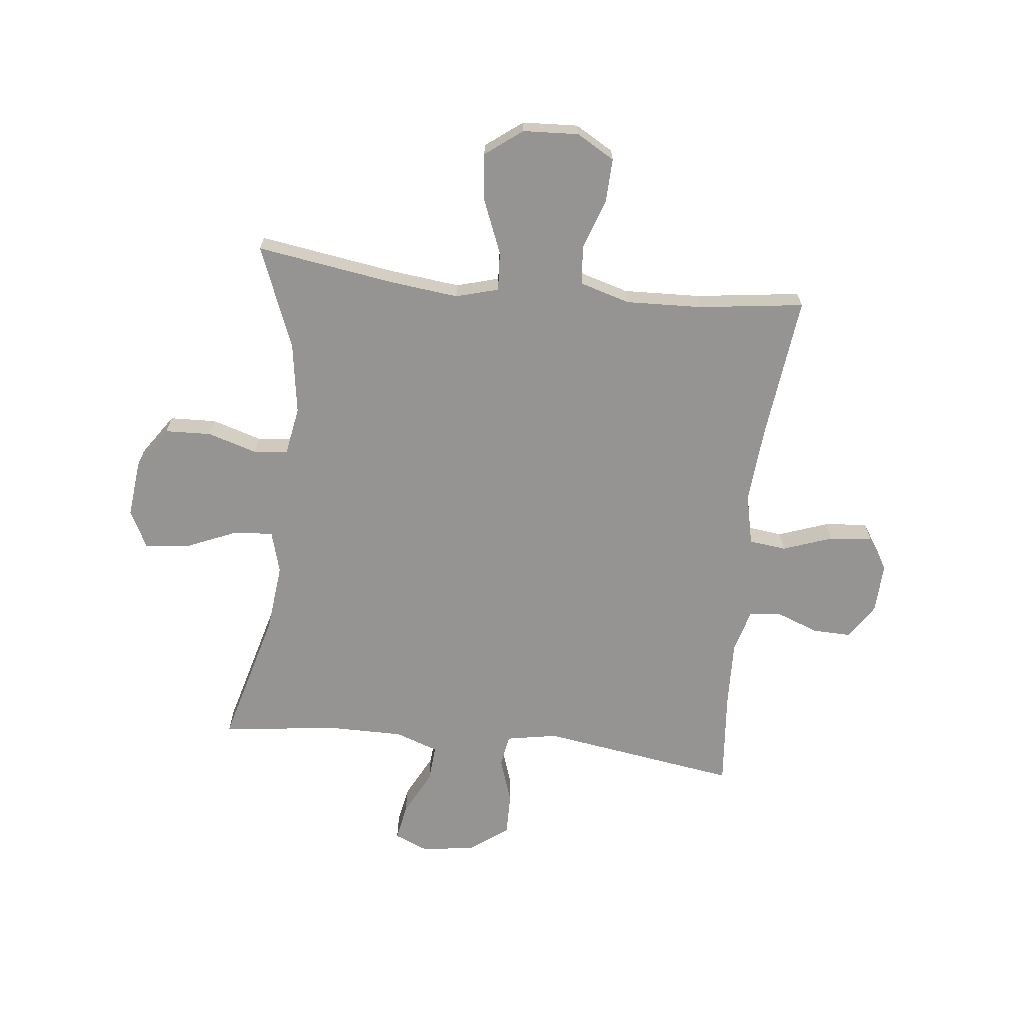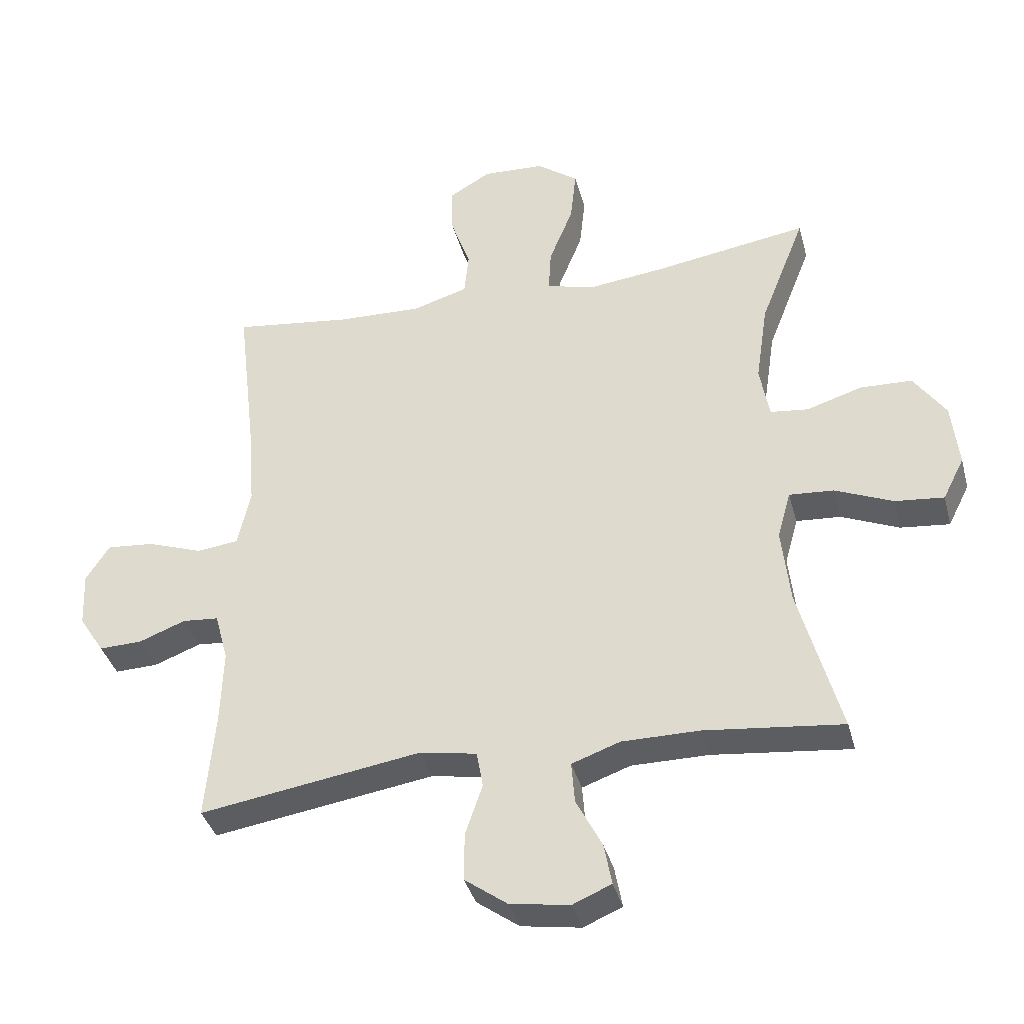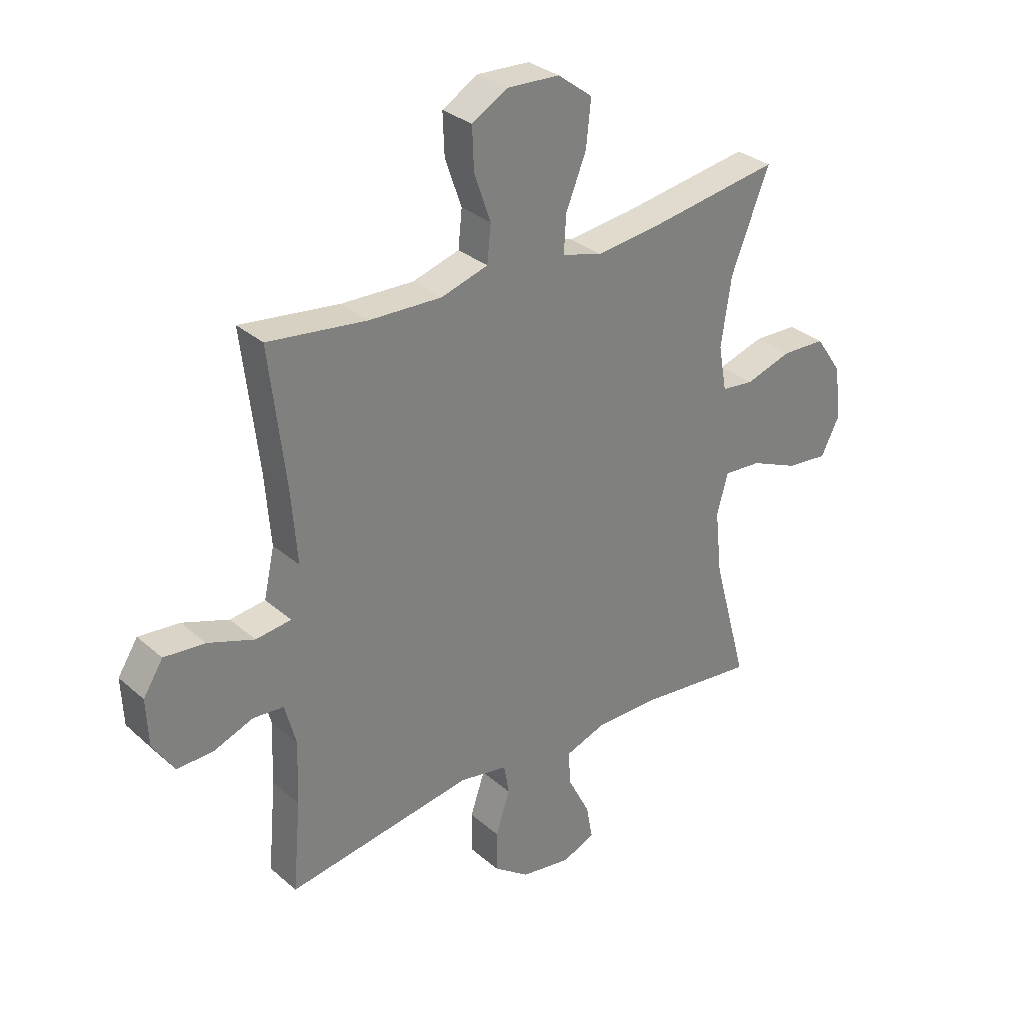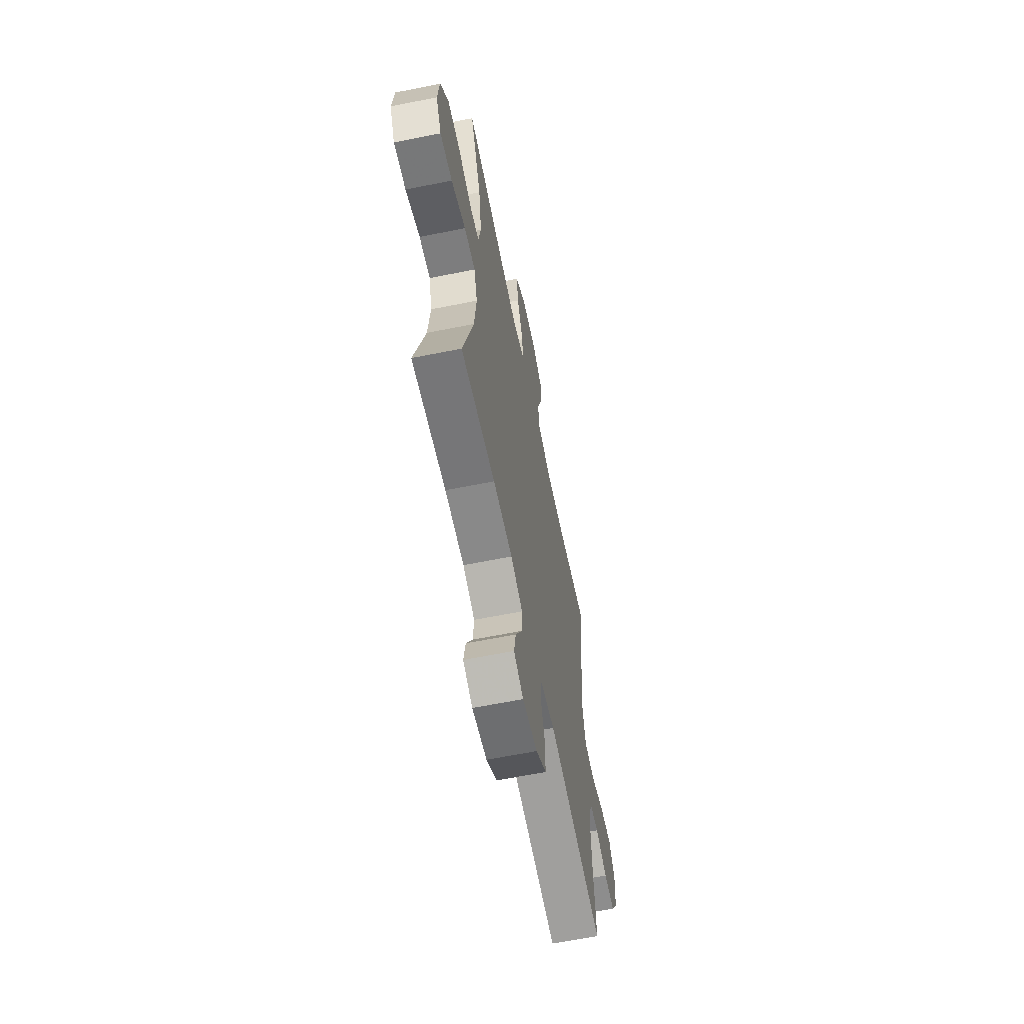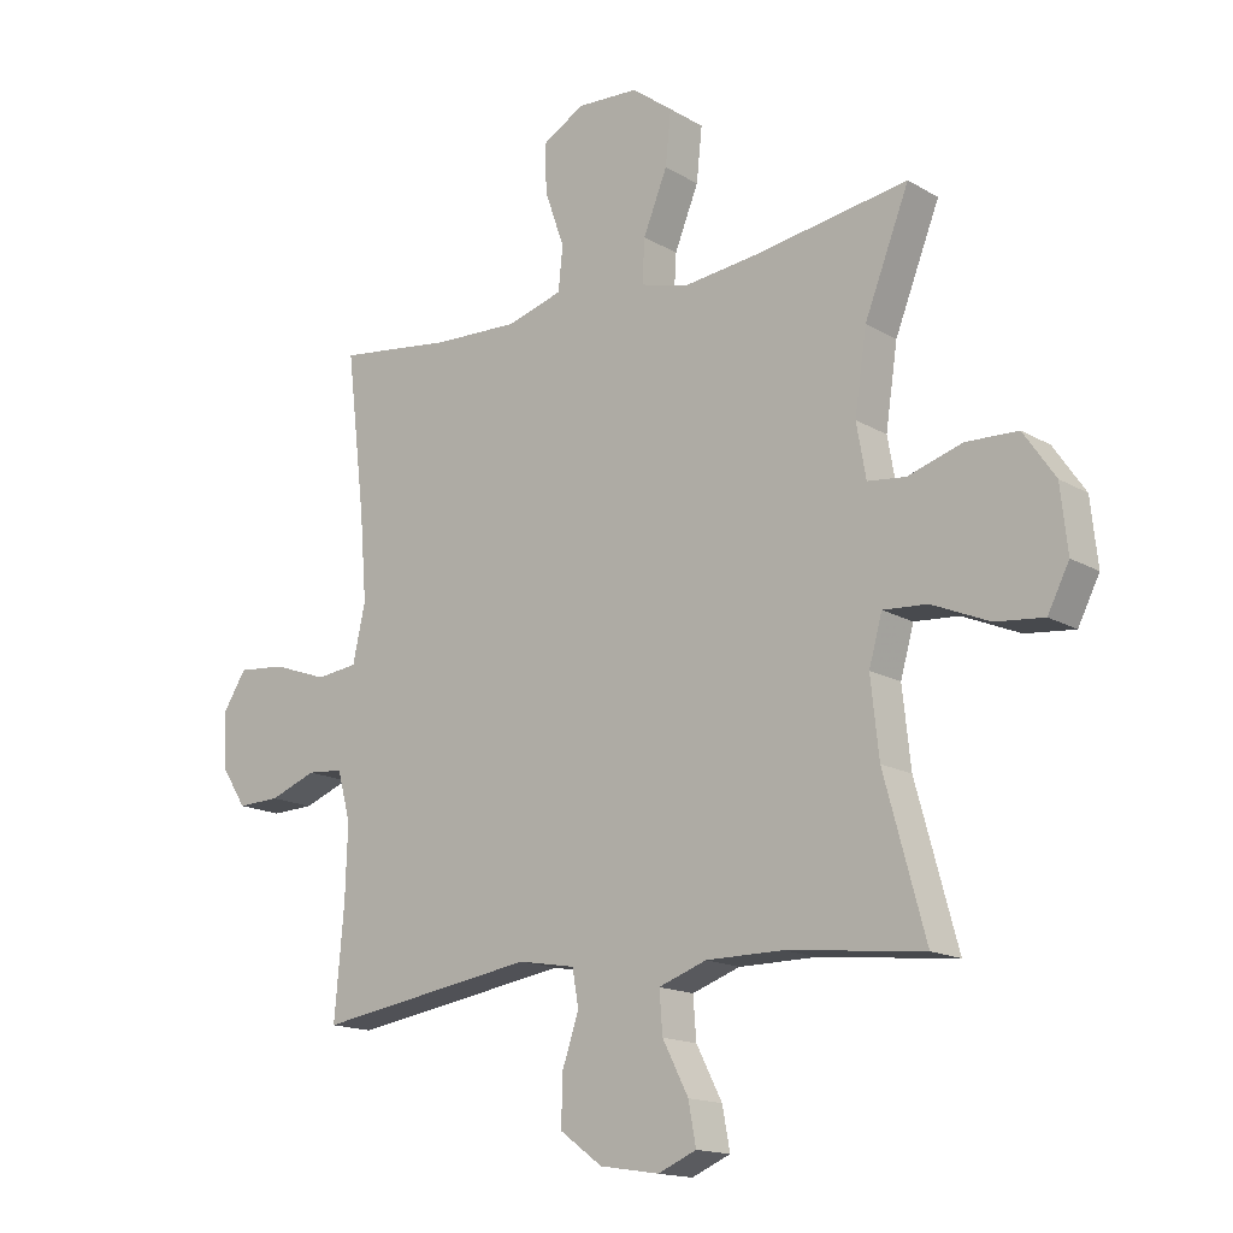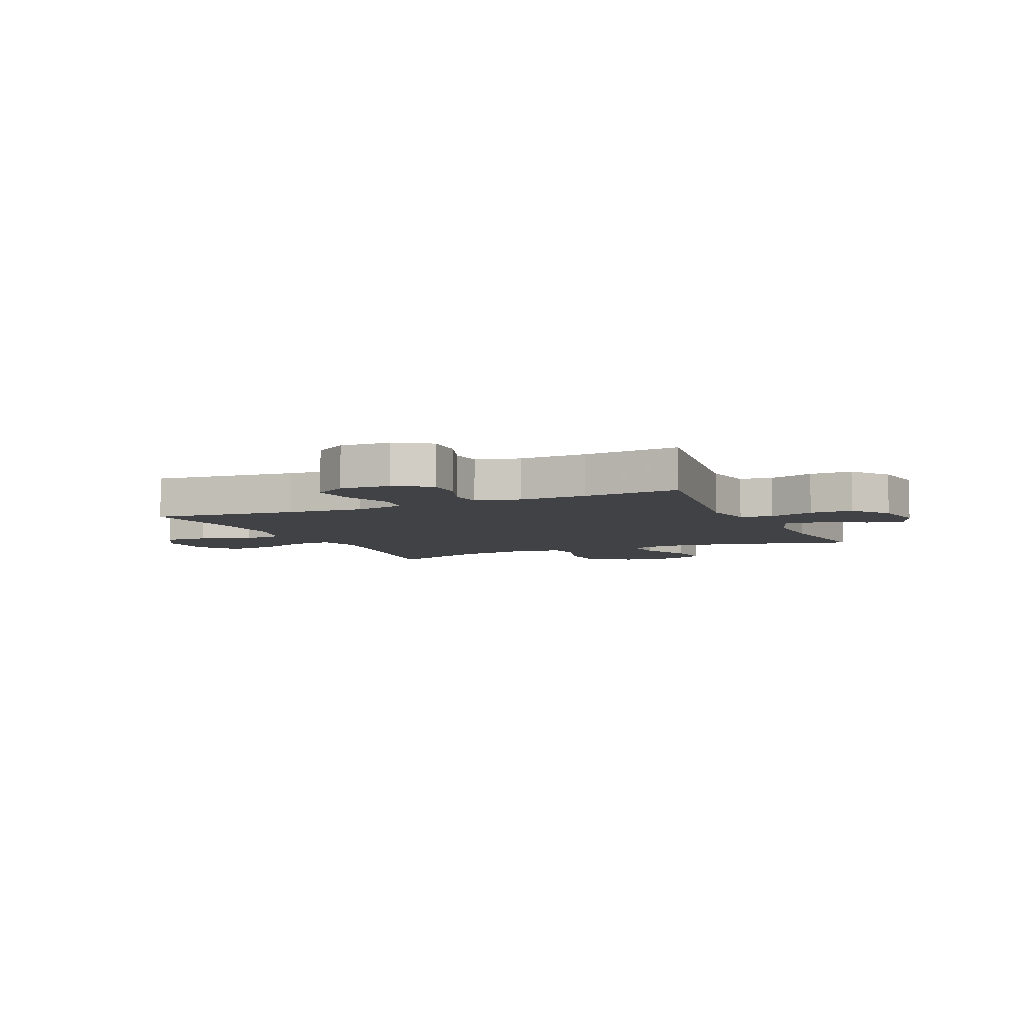
<metadata>
{"format":"obj","ext":"obj","renderer":"f3d","projection":"perspective","resolution":1024,"background":"white","views":[{"elev":-67.1,"azim":-6.2,"up":"+Y"},{"elev":-37.6,"azim":-165.4,"up":"+Z"},{"elev":31.2,"azim":140.6,"up":"+Z"},{"elev":-63.0,"azim":-78.5,"up":"+Z"},{"elev":-15.7,"azim":-140.5,"up":"+Z"},{"elev":-6.2,"azim":114.3,"up":"+Y"}]}
</metadata>
<code>
v -0.5 0.07 -0.5
v -0.435 0.07 -0.261
v -0.422 0.07 -0.14
v -0.443 0.07 -0.065
v -0.513 0.07 -0.07
v -0.604 0.07 -0.109
v -0.681 0.07 -0.117
v -0.715 0.07 -0.05
v -0.704 0.07 0.052
v -0.654 0.07 0.125
v -0.572 0.07 0.128
v -0.485 0.07 0.101
v -0.425 0.07 0.108
v -0.41 0.07 0.193
v -0.429 0.07 0.32
v -0.5 0.07 0.5
v -0.256 0.07 0.462
v -0.135 0.07 0.448
v -0.06 0.07 0.469
v -0.064 0.07 0.538
v -0.102 0.07 0.632
v -0.111 0.07 0.717
v -0.046 0.07 0.766
v 0.052 0.07 0.771
v 0.119 0.07 0.732
v 0.116 0.07 0.655
v 0.085 0.07 0.566
v 0.092 0.07 0.497
v 0.18 0.07 0.471
v 0.315 0.07 0.476
v 0.5 0.07 0.5
v 0.47 0.07 0.246
v 0.459 0.07 0.11
v 0.479 0.07 0.019
v 0.545 0.07 0.011
v 0.632 0.07 0.042
v 0.708 0.07 0.049
v 0.745 0.07 -0.009
v 0.741 0.07 -0.097
v 0.701 0.07 -0.159
v 0.633 0.07 -0.157
v 0.559 0.07 -0.129
v 0.502 0.07 -0.134
v 0.481 0.07 -0.212
v 0.485 0.07 -0.33
v 0.5 0.07 -0.5
v 0.151 0.07 -0.446
v 0.061 0.07 -0.462
v 0.051 0.07 -0.519
v 0.078 0.07 -0.599
v 0.079 0.07 -0.675
v 0.012 0.07 -0.724
v -0.082 0.07 -0.739
v -0.143 0.07 -0.713
v -0.131 0.07 -0.648
v -0.09 0.07 -0.568
v -0.085 0.07 -0.503
v -0.161 0.07 -0.476
v -0.283 0.07 -0.476
v -0.5 0 -0.5
v -0.435 0 -0.261
v -0.422 0 -0.14
v -0.443 0 -0.065
v -0.513 0 -0.07
v -0.604 0 -0.109
v -0.681 0 -0.117
v -0.715 0 -0.05
v -0.704 0 0.052
v -0.654 0 0.125
v -0.572 0 0.128
v -0.485 0 0.101
v -0.425 0 0.108
v -0.41 0 0.193
v -0.429 0 0.32
v -0.5 0 0.5
v -0.256 0 0.462
v -0.135 0 0.448
v -0.06 0 0.469
v -0.064 0 0.538
v -0.102 0 0.632
v -0.111 0 0.717
v -0.046 0 0.766
v 0.052 0 0.771
v 0.119 0 0.732
v 0.116 0 0.655
v 0.085 0 0.566
v 0.092 0 0.497
v 0.18 0 0.471
v 0.315 0 0.476
v 0.5 0 0.5
v 0.47 0 0.246
v 0.459 0 0.11
v 0.479 0 0.019
v 0.545 0 0.011
v 0.632 0 0.042
v 0.708 0 0.049
v 0.745 0 -0.009
v 0.741 0 -0.097
v 0.701 0 -0.159
v 0.633 0 -0.157
v 0.559 0 -0.129
v 0.502 0 -0.134
v 0.481 0 -0.212
v 0.485 0 -0.33
v 0.5 0 -0.5
v 0.151 0 -0.446
v 0.061 0 -0.462
v 0.051 0 -0.519
v 0.078 0 -0.599
v 0.079 0 -0.675
v 0.012 0 -0.724
v -0.082 0 -0.739
v -0.143 0 -0.713
v -0.131 0 -0.648
v -0.09 0 -0.568
v -0.085 0 -0.503
v -0.161 0 -0.476
v -0.283 0 -0.476
f 54 55 56
f 53 54 56
f 52 53 56
f 51 52 56
f 50 51 56
f 49 50 56
f 48 49 56 57
f 45 46 47
f 44 45 47 48
f 48 57 58
f 44 48 58
f 43 44 58
f 40 41 42
f 39 40 42
f 38 39 42
f 37 38 42
f 36 37 42
f 35 36 42
f 34 35 42 43
f 30 31 32
f 29 30 32 33
f 43 58 59
f 34 43 59
f 33 34 59
f 29 33 59
f 28 29 59
f 25 26 27
f 24 25 27
f 23 24 27
f 22 23 27
f 21 22 27
f 20 21 27
f 15 16 17
f 14 15 17 18
f 13 14 18 19
f 10 11 12
f 9 10 12
f 8 9 12
f 7 8 12
f 6 7 12
f 5 6 12
f 4 5 12 13
f 3 4 13 19
f 59 1 2
f 28 59 2
f 27 28 2
f 19 20 27
f 2 3 19 27
f 115 114 113
f 115 113 112
f 115 112 111
f 115 111 110
f 115 110 109
f 115 109 108
f 116 115 108 107
f 106 105 104
f 107 106 104 103
f 117 116 107
f 117 107 103
f 117 103 102
f 101 100 99
f 101 99 98
f 101 98 97
f 101 97 96
f 101 96 95
f 101 95 94
f 102 101 94 93
f 91 90 89
f 92 91 89 88
f 118 117 102
f 118 102 93
f 118 93 92
f 118 92 88
f 118 88 87
f 86 85 84
f 86 84 83
f 86 83 82
f 86 82 81
f 86 81 80
f 86 80 79
f 76 75 74
f 77 76 74 73
f 78 77 73 72
f 71 70 69
f 71 69 68
f 71 68 67
f 71 67 66
f 71 66 65
f 71 65 64
f 72 71 64 63
f 78 72 63 62
f 61 60 118
f 61 118 87
f 61 87 86
f 86 79 78
f 86 78 62 61
f 1 60 61 2
f 2 61 62 3
f 3 62 63 4
f 4 63 64 5
f 5 64 65 6
f 6 65 66 7
f 7 66 67 8
f 8 67 68 9
f 9 68 69 10
f 10 69 70 11
f 11 70 71 12
f 12 71 72 13
f 13 72 73 14
f 14 73 74 15
f 15 74 75 16
f 16 75 76 17
f 17 76 77 18
f 18 77 78 19
f 19 78 79 20
f 20 79 80 21
f 21 80 81 22
f 22 81 82 23
f 23 82 83 24
f 24 83 84 25
f 25 84 85 26
f 26 85 86 27
f 27 86 87 28
f 28 87 88 29
f 29 88 89 30
f 30 89 90 31
f 31 90 91 32
f 32 91 92 33
f 33 92 93 34
f 34 93 94 35
f 35 94 95 36
f 36 95 96 37
f 37 96 97 38
f 38 97 98 39
f 39 98 99 40
f 40 99 100 41
f 41 100 101 42
f 42 101 102 43
f 43 102 103 44
f 44 103 104 45
f 45 104 105 46
f 46 105 106 47
f 47 106 107 48
f 48 107 108 49
f 49 108 109 50
f 50 109 110 51
f 51 110 111 52
f 52 111 112 53
f 53 112 113 54
f 54 113 114 55
f 55 114 115 56
f 56 115 116 57
f 57 116 117 58
f 58 117 118 59
f 59 118 60 1

</code>
